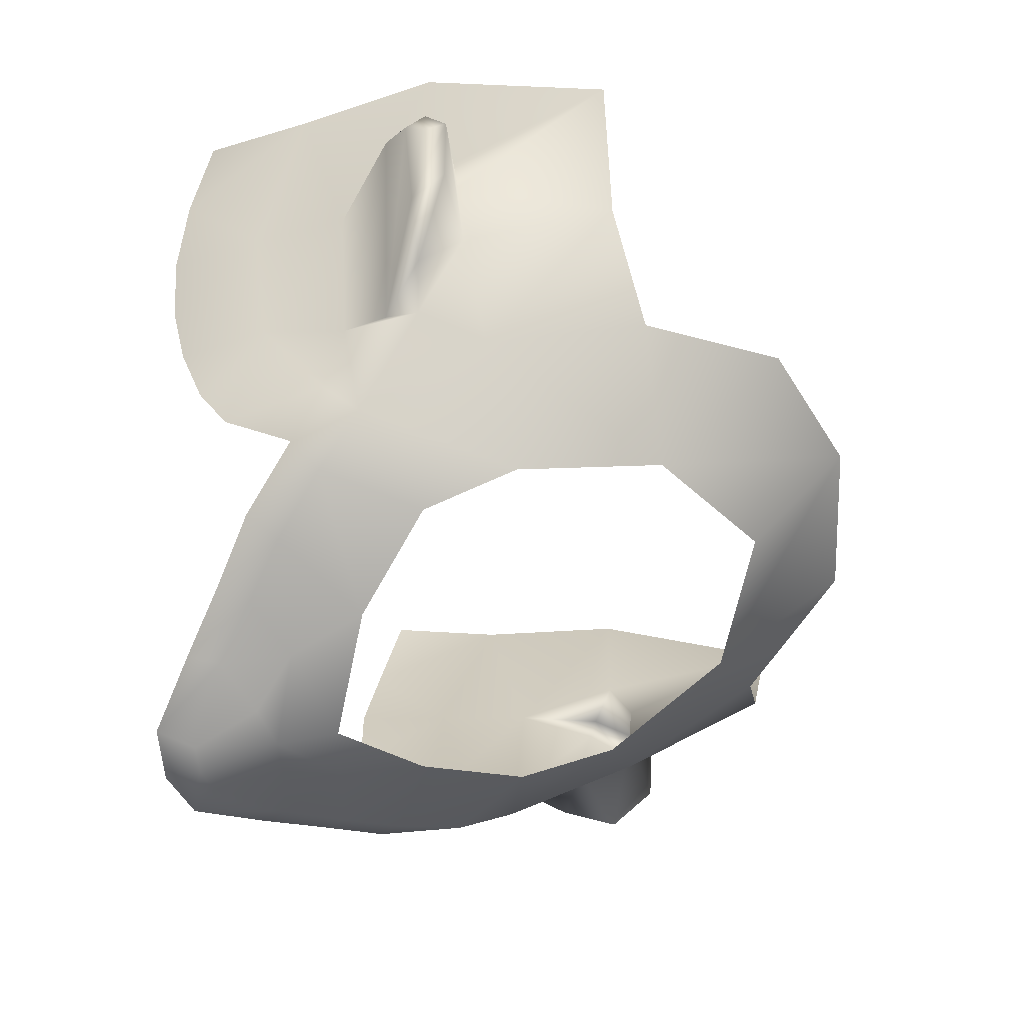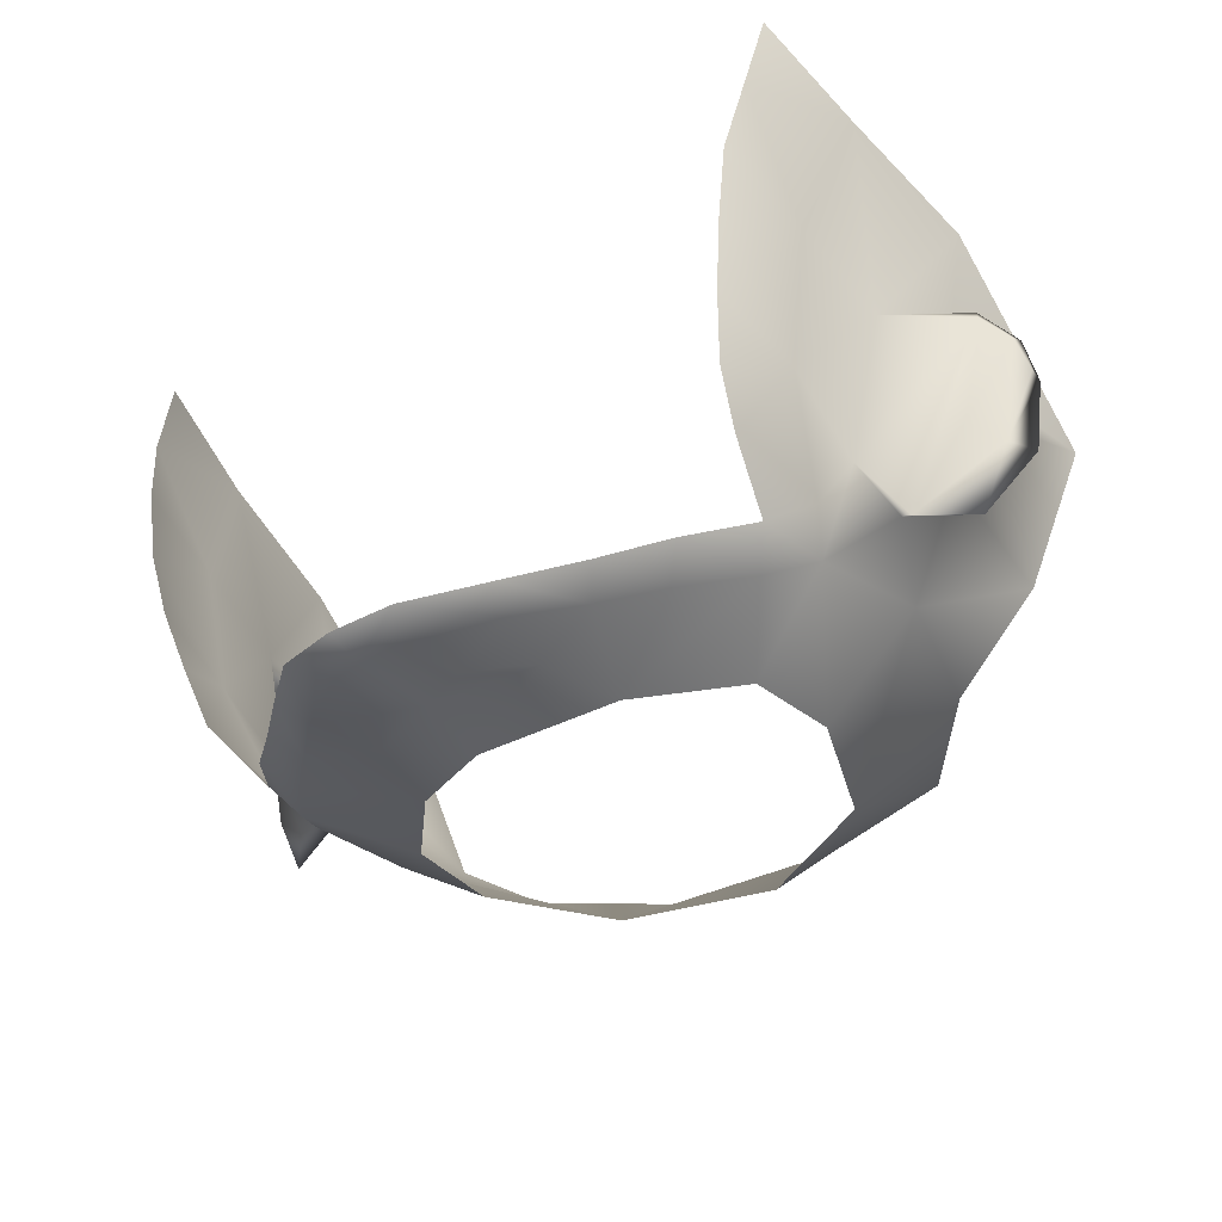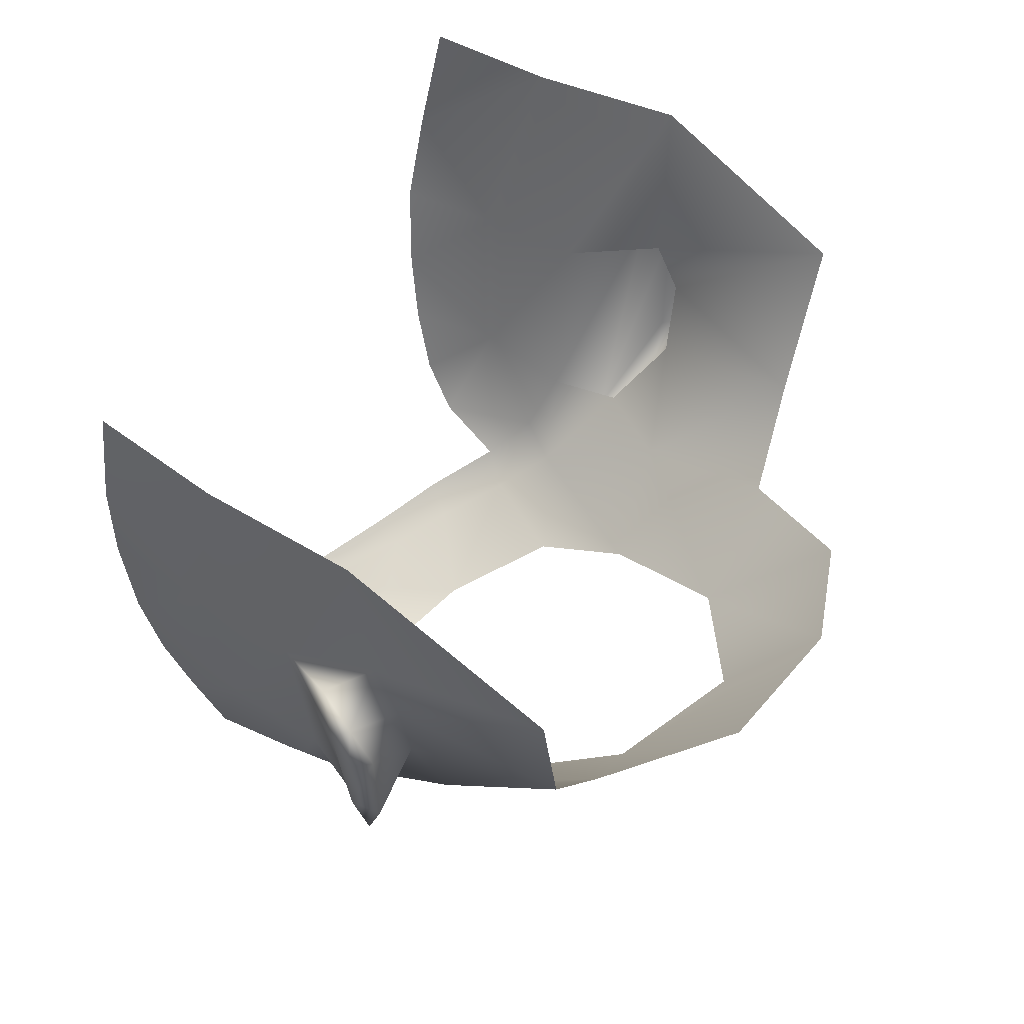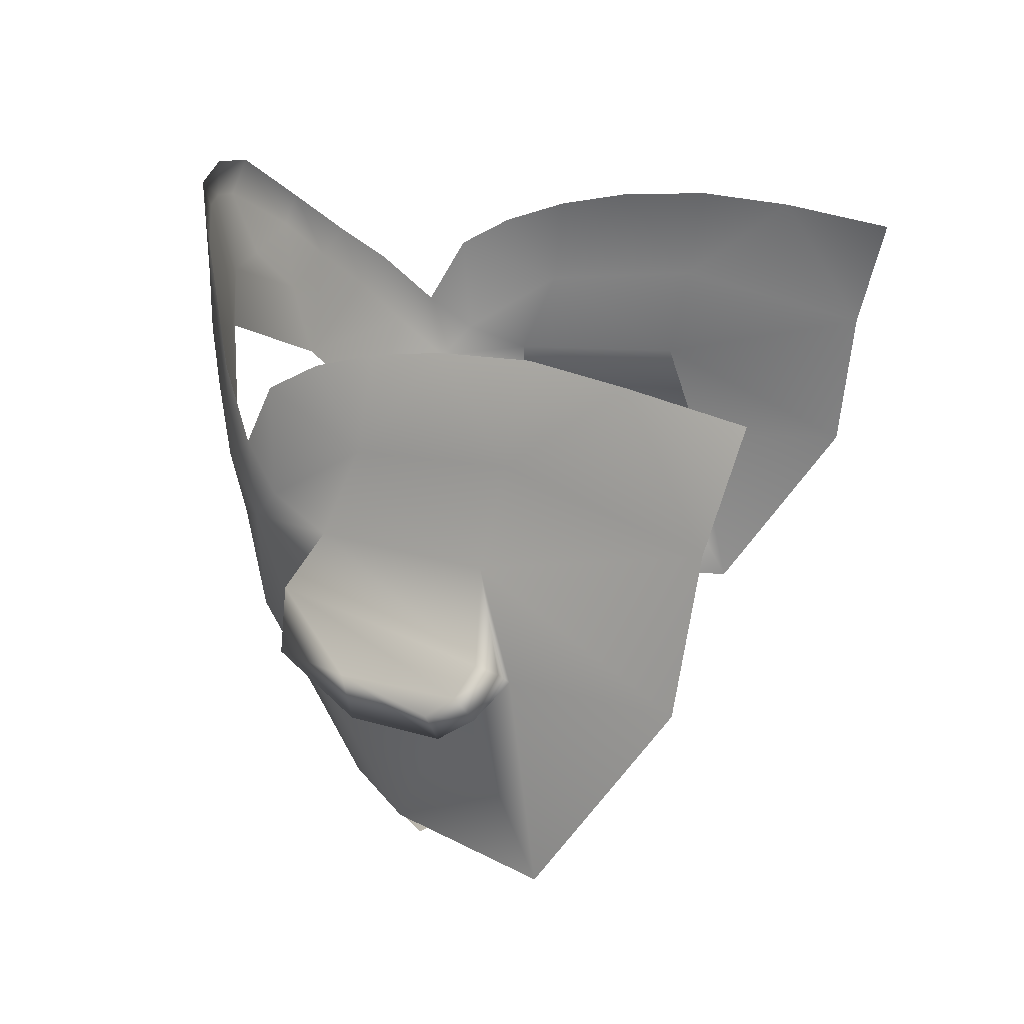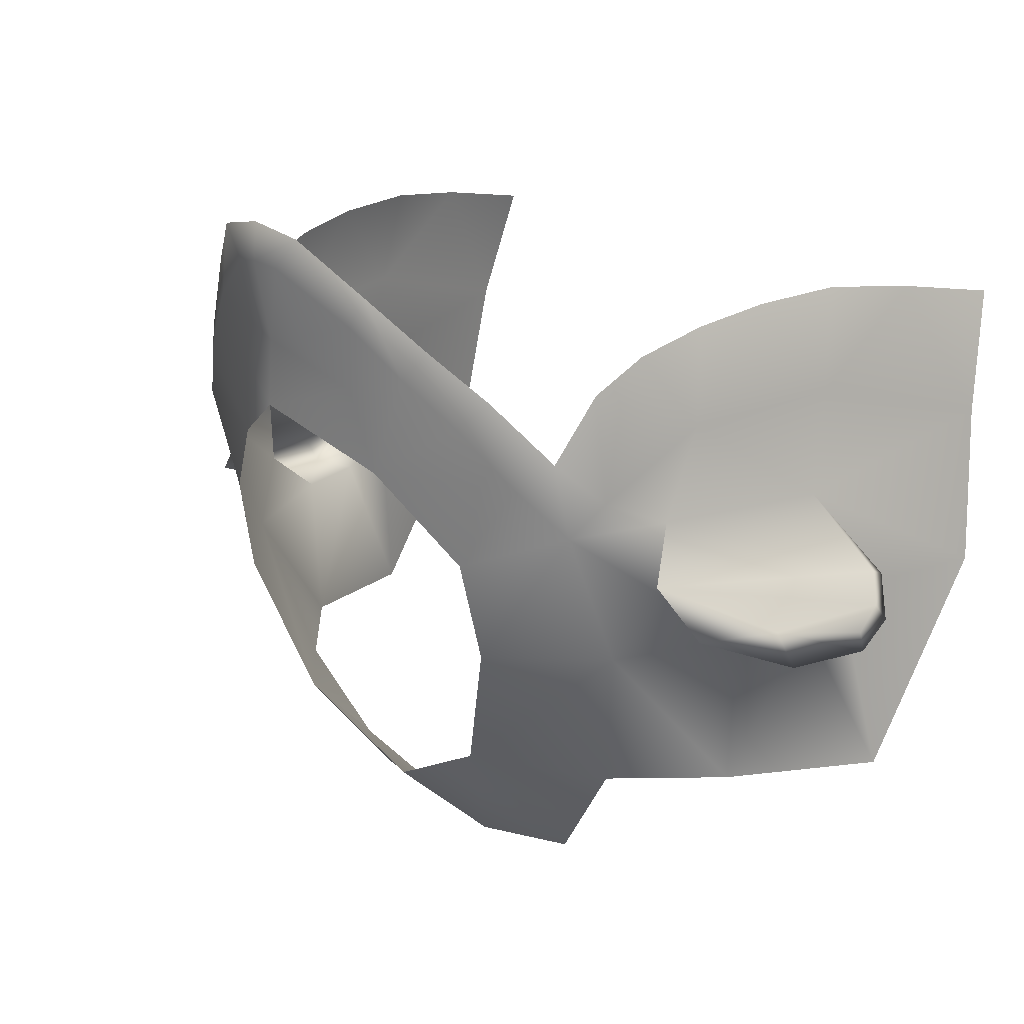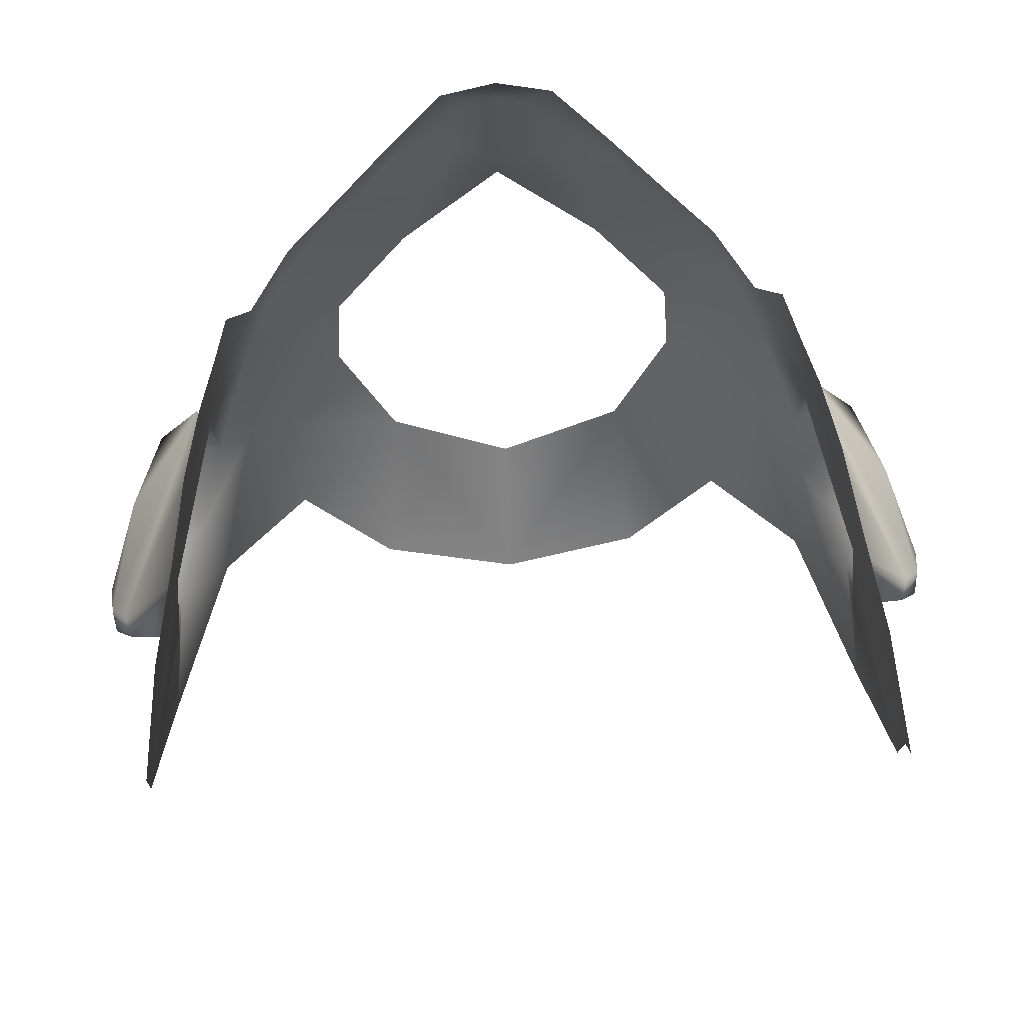
<metadata>
{"format":"obj","ext":"obj","renderer":"f3d","projection":"perspective","resolution":1024,"background":"white","views":[{"elev":-55.6,"azim":105.9,"up":"+Y"},{"elev":-46.3,"azim":36.5,"up":"+Y"},{"elev":44.0,"azim":114.6,"up":"+Y"},{"elev":21.5,"azim":108.1,"up":"+Z"},{"elev":18.2,"azim":47.6,"up":"+Z"},{"elev":73.3,"azim":177.2,"up":"+Z"}]}
</metadata>
<code>
g head_geo
v -0.03881 1.359 -0.05949
v -0 1.364 -0.07971
v -0 1.399 -0.1105
v -0.04384 1.394 -0.09937
v -0.07171 1.385 -0.064
v -0.08512 1.374 -0.0184
v -0.05559 1.349 -0.01939
v -0.08177 1.359 0.02124
v -0.05347 1.342 0.009754
v -0.09909 1.409 -0.06174
v -0.07248 1.347 0.03596
v -0.03053 1.33 0.03523
v -0.1022 1.408 -0.01577
v -0.1091 1.431 -0.01565
v -0.09386 1.386 0.000357
v -0.117 1.456 -0.06518
v -0.1089 1.446 -0.008362
v -0.1181 1.496 -0.007063
v -0.1051 1.437 0.02351
v -0.09426 1.385 0.02335
v -0.09465 1.397 0.04973
v -0.1128 1.501 0.03848
v -0.0875 1.367 0.03112
v -0.1025 1.443 0.05345
v -0.07896 1.356 0.04313
v -0.08462 1.366 0.06253
v -0.08693 1.382 0.07146
v -0.0912 1.4 0.07777
v -0.09517 1.422 0.08174
v -0.0988 1.449 0.08329
v -0.1041 1.477 0.08016
v -0.1078 1.511 0.07417
v -0.06539 1.343 0.0605
v -0.05817 1.337 0.05266
v -0.05016 1.334 0.07349
v -0.04436 1.329 0.06566
v -0.03385 1.325 0.08827
v -0.02448 1.327 0.05913
v -0 1.316 0.05197
v -0 1.317 0.07124
v -0.03012 1.322 0.07931
v -0.01639 1.315 0.1034
v -0.01194 1.32 0.07385
v -0.008352 1.313 0.09402
v -1e-08 1.312 0.09532
v -1e-08 1.313 0.1064
v 0.01639 1.315 0.1034
v 0.008352 1.313 0.09402
v 0.02448 1.327 0.05913
v 0.03053 1.33 0.03523
v 0.03012 1.322 0.07931
v 0.03385 1.325 0.08827
v 0.01194 1.32 0.07385
v 0.04436 1.329 0.06566
v 0.05016 1.334 0.07349
v 0.05817 1.337 0.05266
v 0.06539 1.343 0.0605
v 0.07248 1.347 0.03596
v 0.05347 1.342 0.009754
v 0.08177 1.359 0.02124
v 0.07896 1.356 0.04313
v 0.05559 1.349 -0.01939
v 0.0875 1.367 0.03112
v 0.08462 1.366 0.06253
v 0.09465 1.397 0.04973
v 0.08693 1.382 0.07146
v 0.0912 1.4 0.07777
v 0.09517 1.422 0.08174
v 0.08512 1.374 -0.0184
v 0.03881 1.359 -0.05949
v 0.09426 1.385 0.02335
v 0.09386 1.386 0.000357
v 0.1051 1.437 0.02351
v 0.1022 1.408 -0.01577
v 0.1025 1.443 0.05345
v 0.0988 1.449 0.08329
v 0.1041 1.477 0.08016
v 0.1128 1.501 0.03848
v 0.1078 1.511 0.07417
v 0.1181 1.496 -0.007063
v 0.1089 1.446 -0.008362
v 0.117 1.456 -0.06518
v 0.1091 1.431 -0.01565
v 0.09909 1.409 -0.06174
v 0.07171 1.385 -0.064
v 0.04384 1.394 -0.09937
v -0 1.399 -0.1105
v -0 1.364 -0.07971
v -0.1089 1.446 -0.008362
v -0.1051 1.437 0.02351
v -0.1231 1.448 0.0006508
v -0.1295 1.443 -0.011
v -0.1091 1.431 -0.01565
v -0.1299 1.432 -0.01805
v -0.1022 1.408 -0.01577
v -0.1299 1.437 -0.004904
v -0.1246 1.442 0.003206
v -0.1051 1.437 0.02351
v -0.09426 1.385 0.02335
v -0.1005 1.375 0.007738
v -0.1231 1.402 -0.006238
v -0.1139 1.379 -0.006204
v -0.1311 1.429 -0.01099
v -0.1264 1.406 -0.01726
v -0.09386 1.386 0.000357
v -0.1005 1.375 0.007738
v -0.09426 1.385 0.02335
v 0.1089 1.446 -0.008362
v 0.1231 1.448 0.0006508
v 0.1051 1.437 0.02351
v 0.1295 1.443 -0.011
v 0.1091 1.431 -0.01565
v 0.1299 1.432 -0.01805
v 0.1022 1.408 -0.01577
v 0.1299 1.437 -0.004904
v 0.1311 1.429 -0.01099
v 0.1231 1.402 -0.006238
v 0.1264 1.406 -0.01726
v 0.1139 1.379 -0.006204
v 0.09386 1.386 0.000357
v 0.1005 1.375 0.007738
v 0.09426 1.385 0.02335
v 0.1005 1.375 0.007738
v 0.1246 1.442 0.003206
v 0.1051 1.437 0.02351
v 0.09426 1.385 0.02335
g head_geo_0
f 3 2 1
f 4 3 1
f 4 1 5
f 5 1 6
f 1 7 6
f 6 7 8
f 7 9 8
f 5 6 10
f 9 11 8
f 9 12 11
f 6 13 10
f 14 10 13
f 15 13 6
f 15 6 8
f 14 16 10
f 14 17 16
f 18 16 17
f 19 18 17
f 20 15 8
f 19 20 21
f 22 18 19
f 23 20 8
f 20 23 21
f 24 22 19
f 24 19 21
f 25 23 8
f 11 25 8
f 25 26 23
f 23 26 21
f 27 21 26
f 27 28 21
f 28 29 21
f 21 29 24
f 29 30 24
f 30 31 24
f 31 22 24
f 32 22 31
f 25 11 33
f 11 34 33
f 33 34 35
f 34 11 12
f 34 36 35
f 36 34 12
f 35 36 37
f 38 36 12
f 39 38 12
f 39 40 38
f 36 41 37
f 36 38 41
f 41 42 37
f 38 43 41
f 40 43 38
f 41 43 44
f 44 42 41
f 43 40 44
f 42 44 45
f 40 45 44
f 46 42 45
f 47 46 45
f 48 47 45
f 45 40 48
f 40 39 49
f 49 39 50
f 47 48 51
f 47 51 52
f 40 53 48
f 53 40 49
f 53 51 48
f 53 49 51
f 51 54 52
f 49 54 51
f 54 49 50
f 54 55 52
f 54 56 55
f 56 54 50
f 56 57 55
f 58 56 50
f 56 58 57
f 58 50 59
f 58 59 60
f 58 61 57
f 61 58 60
f 59 62 60
f 63 61 60
f 64 61 63
f 64 63 65
f 65 66 64
f 67 66 65
f 68 67 65
f 62 69 60
f 62 70 69
f 71 63 60
f 63 71 65
f 72 71 60
f 69 72 60
f 71 73 65
f 74 72 69
f 68 65 75
f 73 75 65
f 76 68 75
f 77 76 75
f 78 77 75
f 78 75 73
f 78 79 77
f 80 78 73
f 80 73 81
f 82 80 81
f 81 83 82
f 82 83 84
f 84 83 74
f 74 69 84
f 69 85 84
f 70 85 69
f 70 86 85
f 87 86 70
f 88 87 70
f 91 90 89
f 89 92 91
f 93 92 89
f 94 92 93
f 94 93 95
f 92 96 91
f 92 94 96
f 96 97 91
f 97 98 91
f 98 97 99
f 99 97 100
f 100 97 96
f 96 101 100
f 100 101 102
f 94 103 96
f 103 101 96
f 94 104 103
f 104 101 103
f 104 94 95
f 101 104 102
f 102 104 95
f 102 95 105
f 106 102 105
f 105 107 106
f 110 109 108
f 111 108 109
f 111 112 108
f 111 113 112
f 112 113 114
f 115 111 109
f 116 113 111
f 115 116 111
f 116 117 113
f 116 115 117
f 113 118 114
f 117 118 113
f 118 119 114
f 118 117 119
f 114 119 120
f 119 121 120
f 122 120 121
f 117 123 119
f 123 117 115
f 124 115 109
f 115 124 123
f 125 124 109
f 124 126 123
f 125 126 124

</code>
